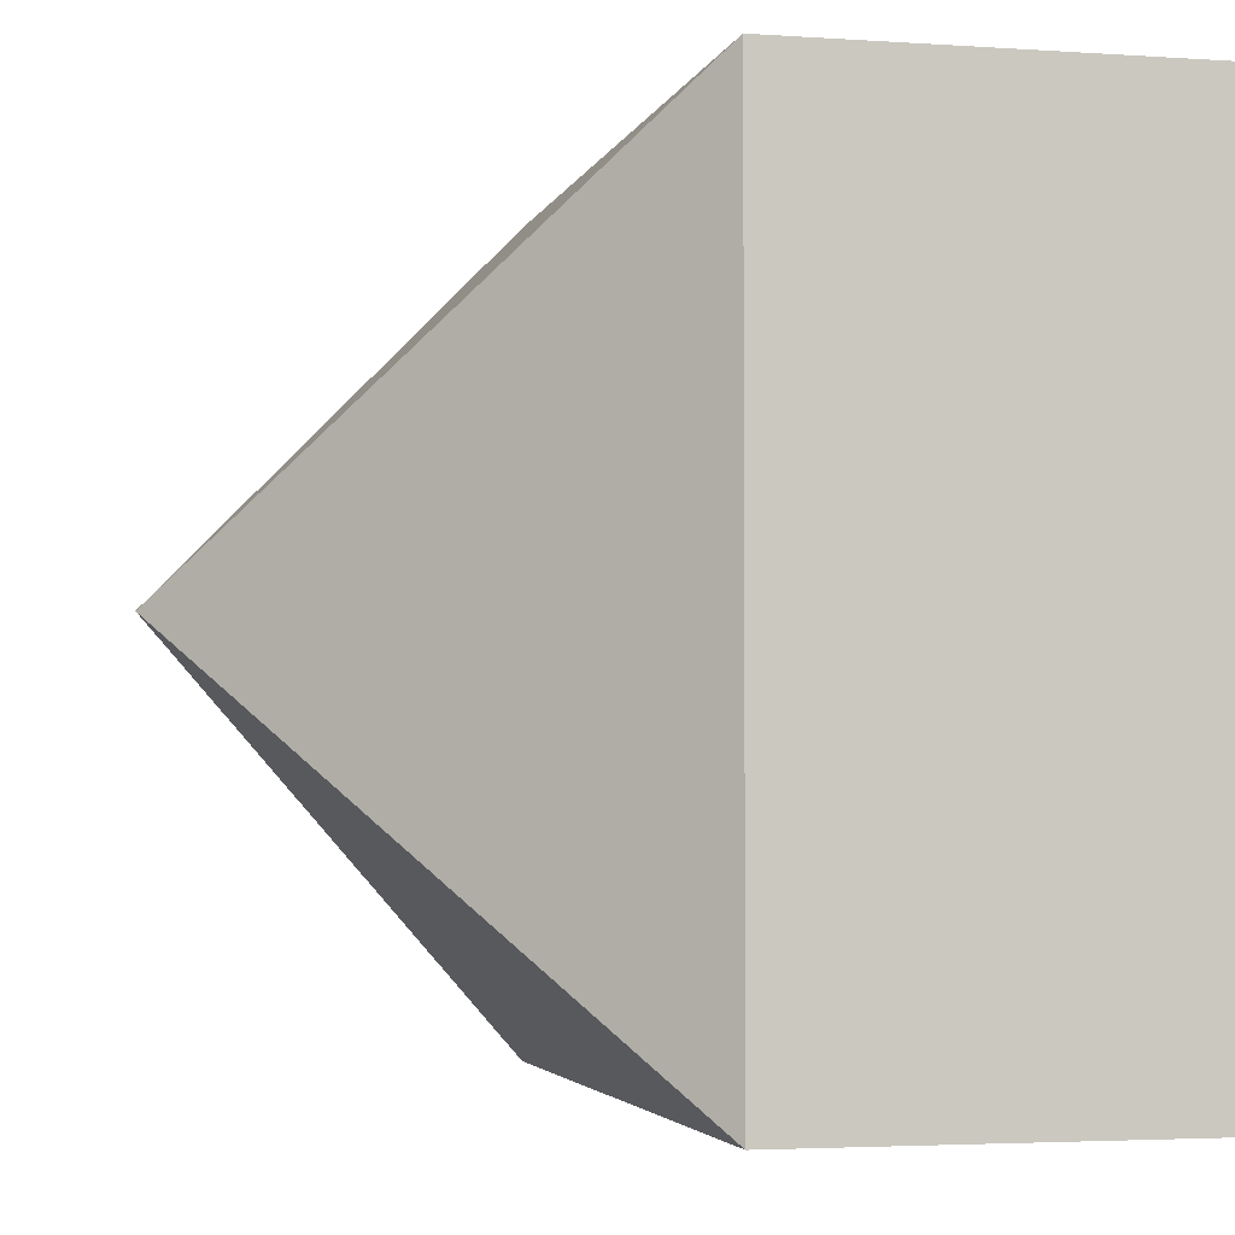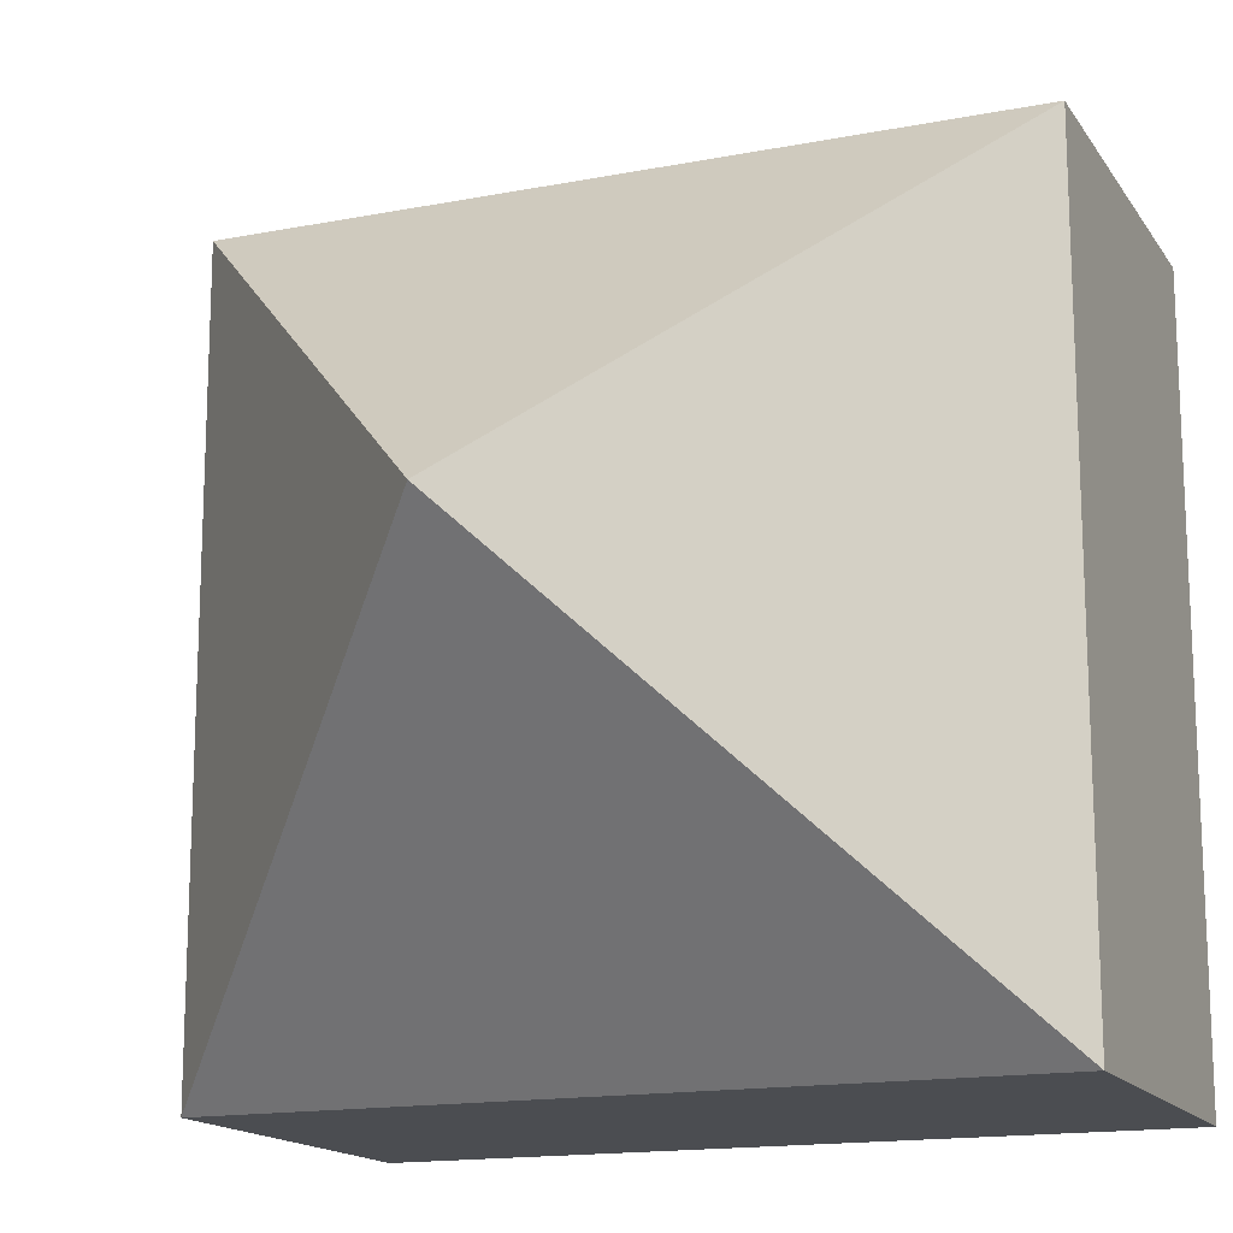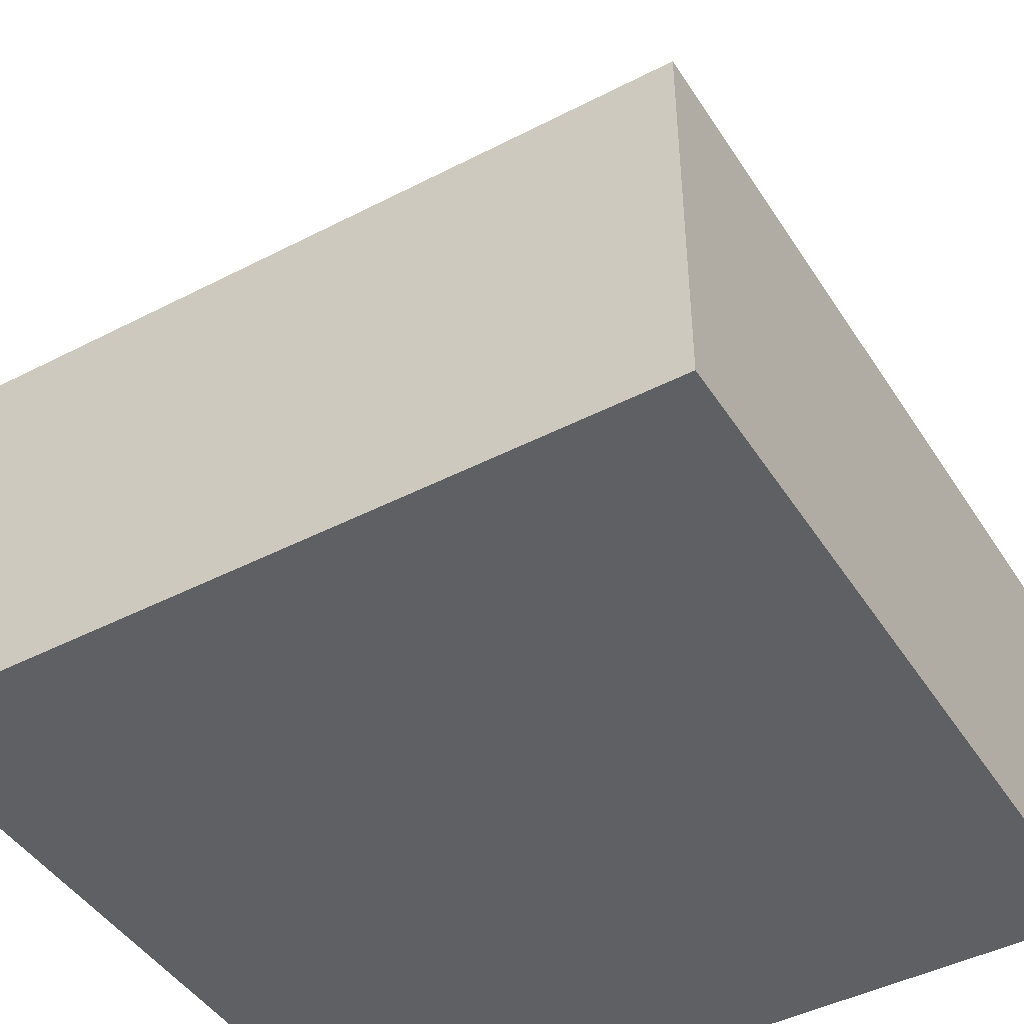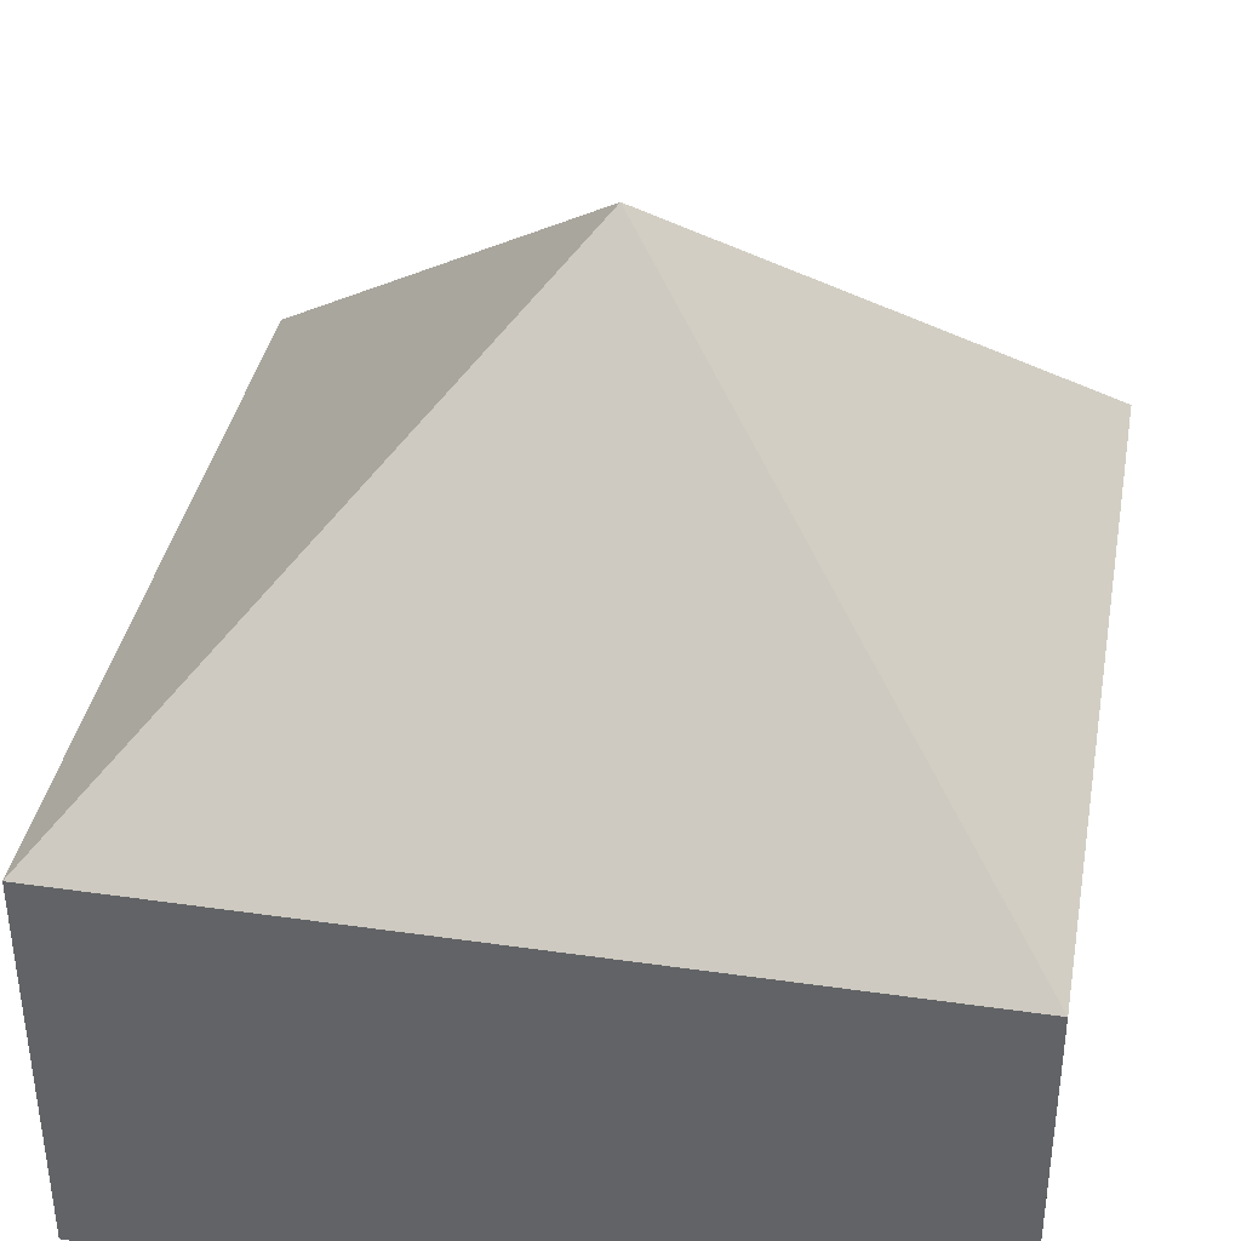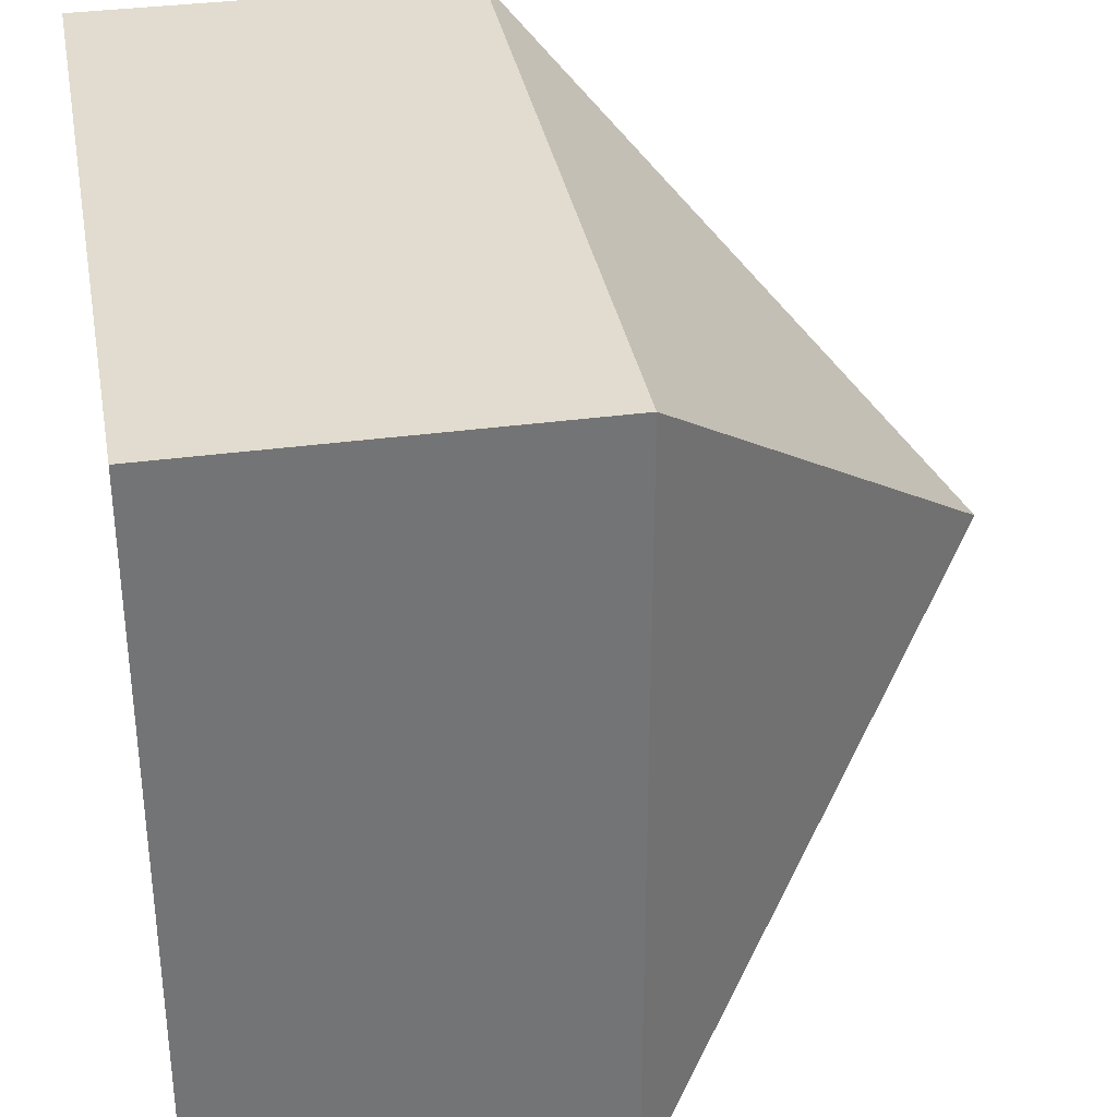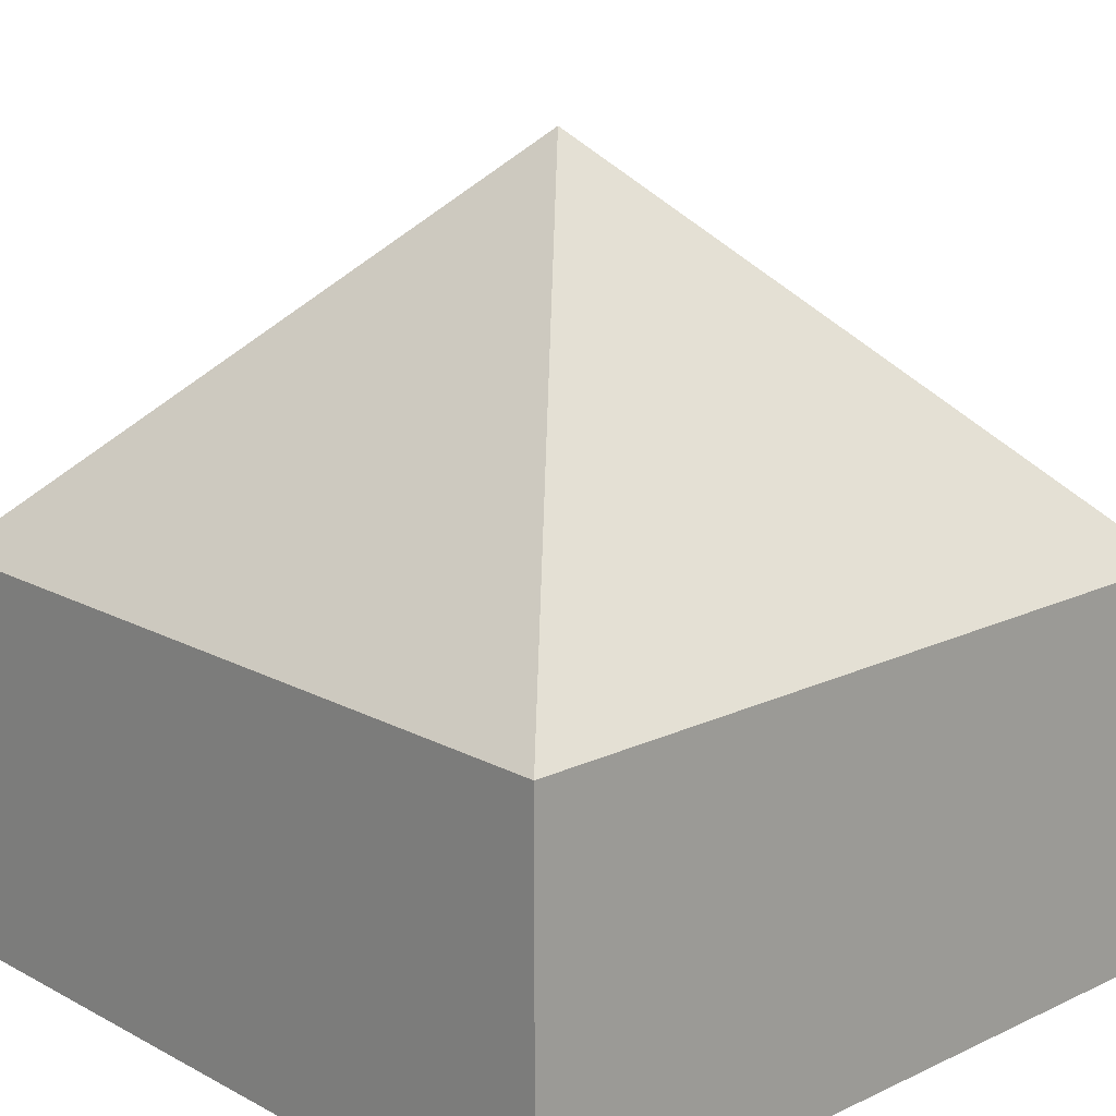
<metadata>
{"format":"obj","ext":"obj","renderer":"f3d","projection":"perspective","resolution":1024,"background":"white","views":[{"elev":-3.3,"azim":-103.1,"up":"+Z"},{"elev":-15.6,"azim":-157.7,"up":"+Z"},{"elev":-45.2,"azim":120.8,"up":"+Y"},{"elev":37.7,"azim":-169.6,"up":"+Y"},{"elev":34.4,"azim":79.6,"up":"+Z"},{"elev":16.9,"azim":-43.2,"up":"+Y"}]}
</metadata>
<code>
v 0 1 0
v -1 0 1
v 1 0 1
v -1 0 -1
v 1 0 -1
v -1 -1 1
v 1 -1 1
v -1 -1 -1
v 1 -1 -1
v 1 0 -1
v 1 0 -1
v 1 0 -1
v 0 1 0
v 0 1 0
v 0 1 0
v -1 0 1
v -1 0 1
v -1 0 1
v -1 0 -1
v -1 0 -1
v -1 0 -1
v 1 0 1
v 1 0 1
v 1 0 1
v -1 -1 -1
v -1 -1 -1
v -1 -1 1
v -1 -1 1
v 1 -1 1
v 1 -1 1
v 1 -1 -1
v 1 -1 -1
f 16 14 19
f 22 15 17
f 23 10 13
f 1 11 20
f 5 26 21
f 2 29 24
f 3 31 12
f 4 6 18
f 32 27 25
f 5 9 26
f 2 28 29
f 3 30 31
f 4 8 6
f 32 7 27

</code>
